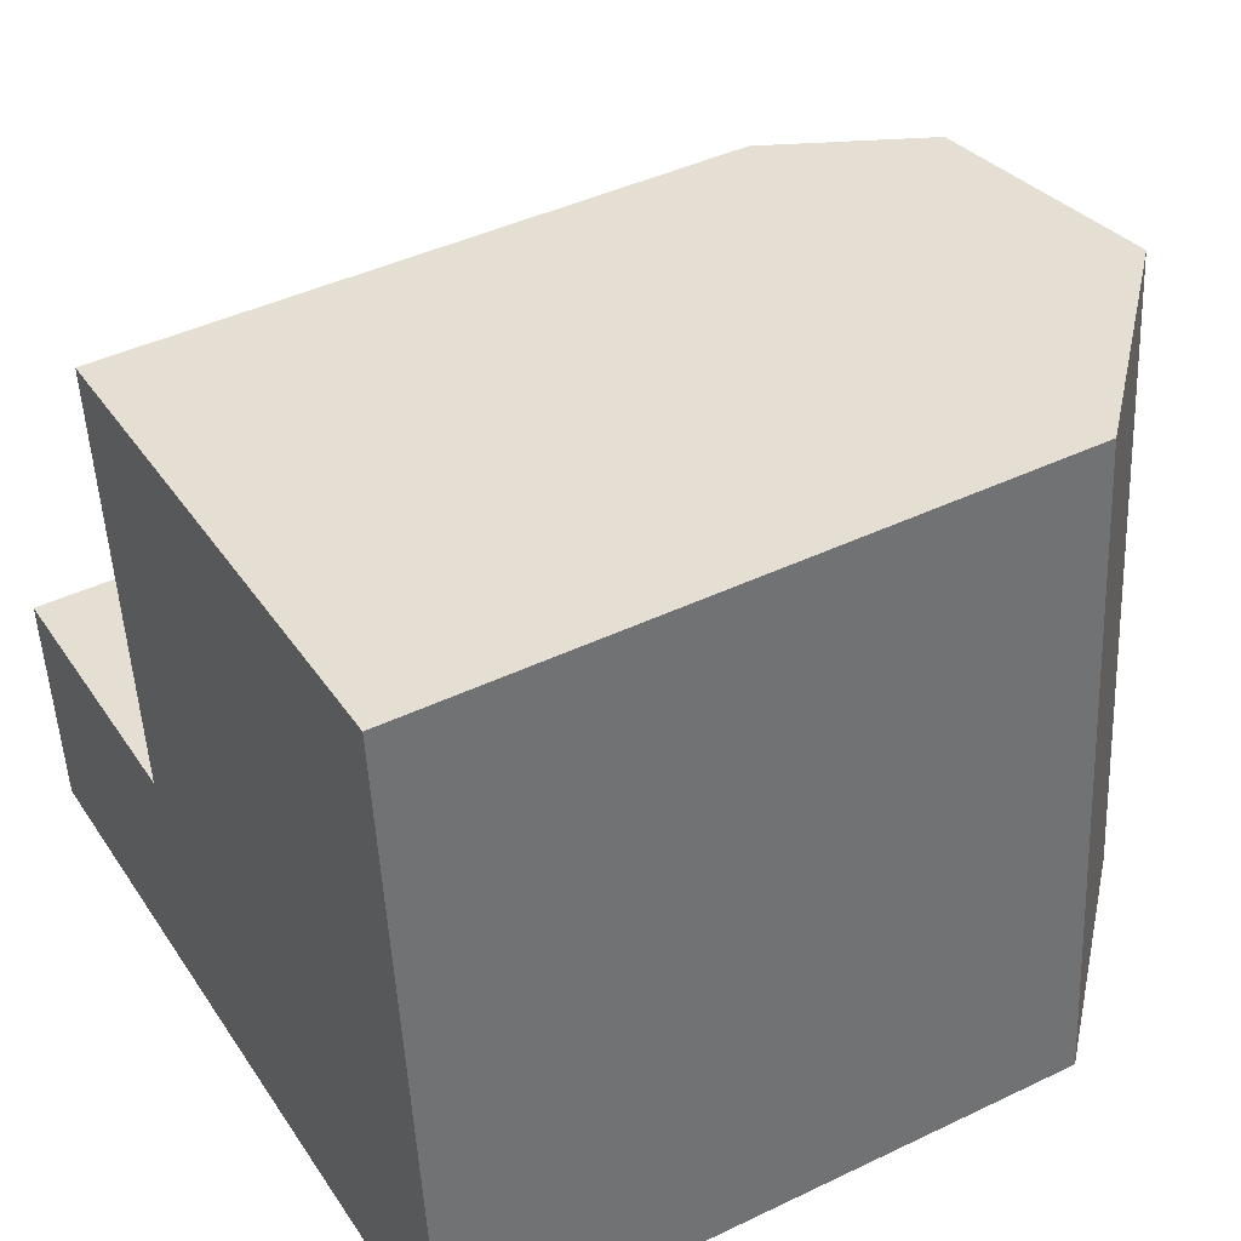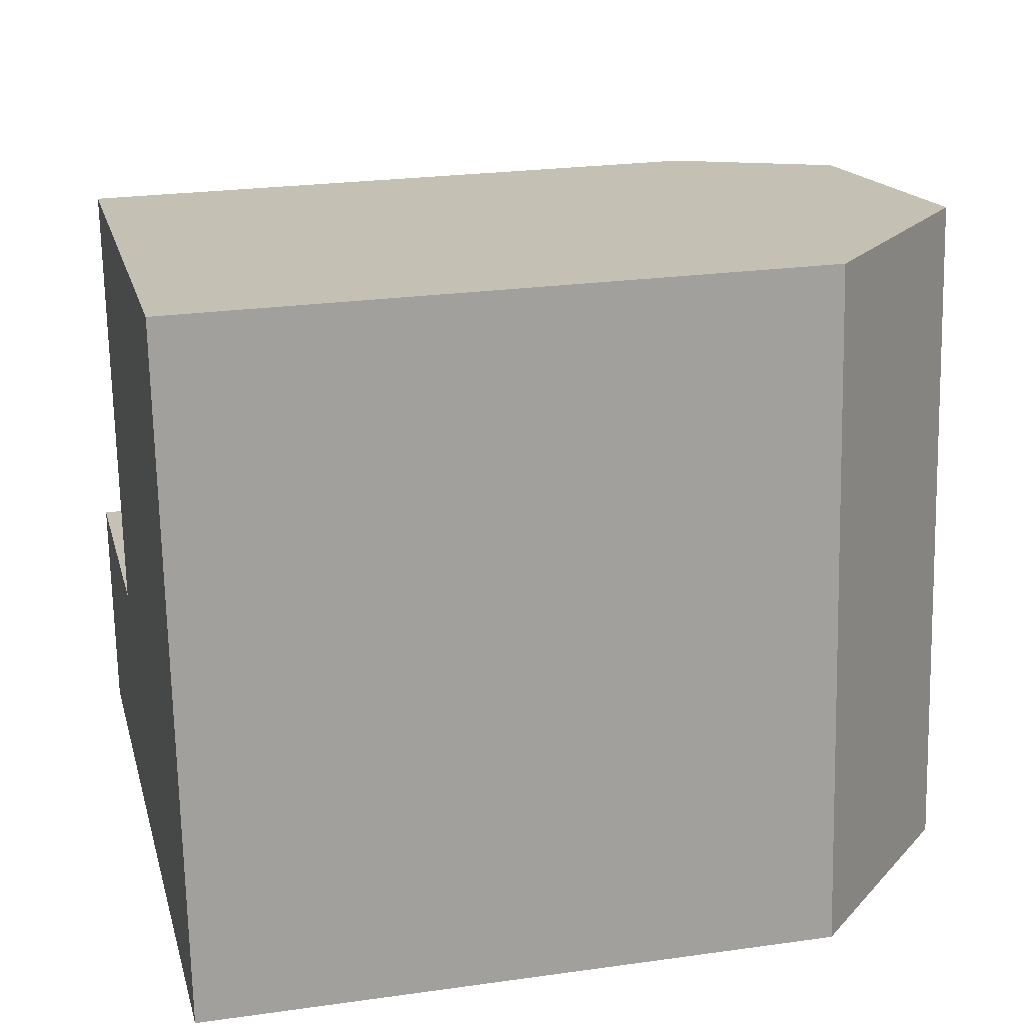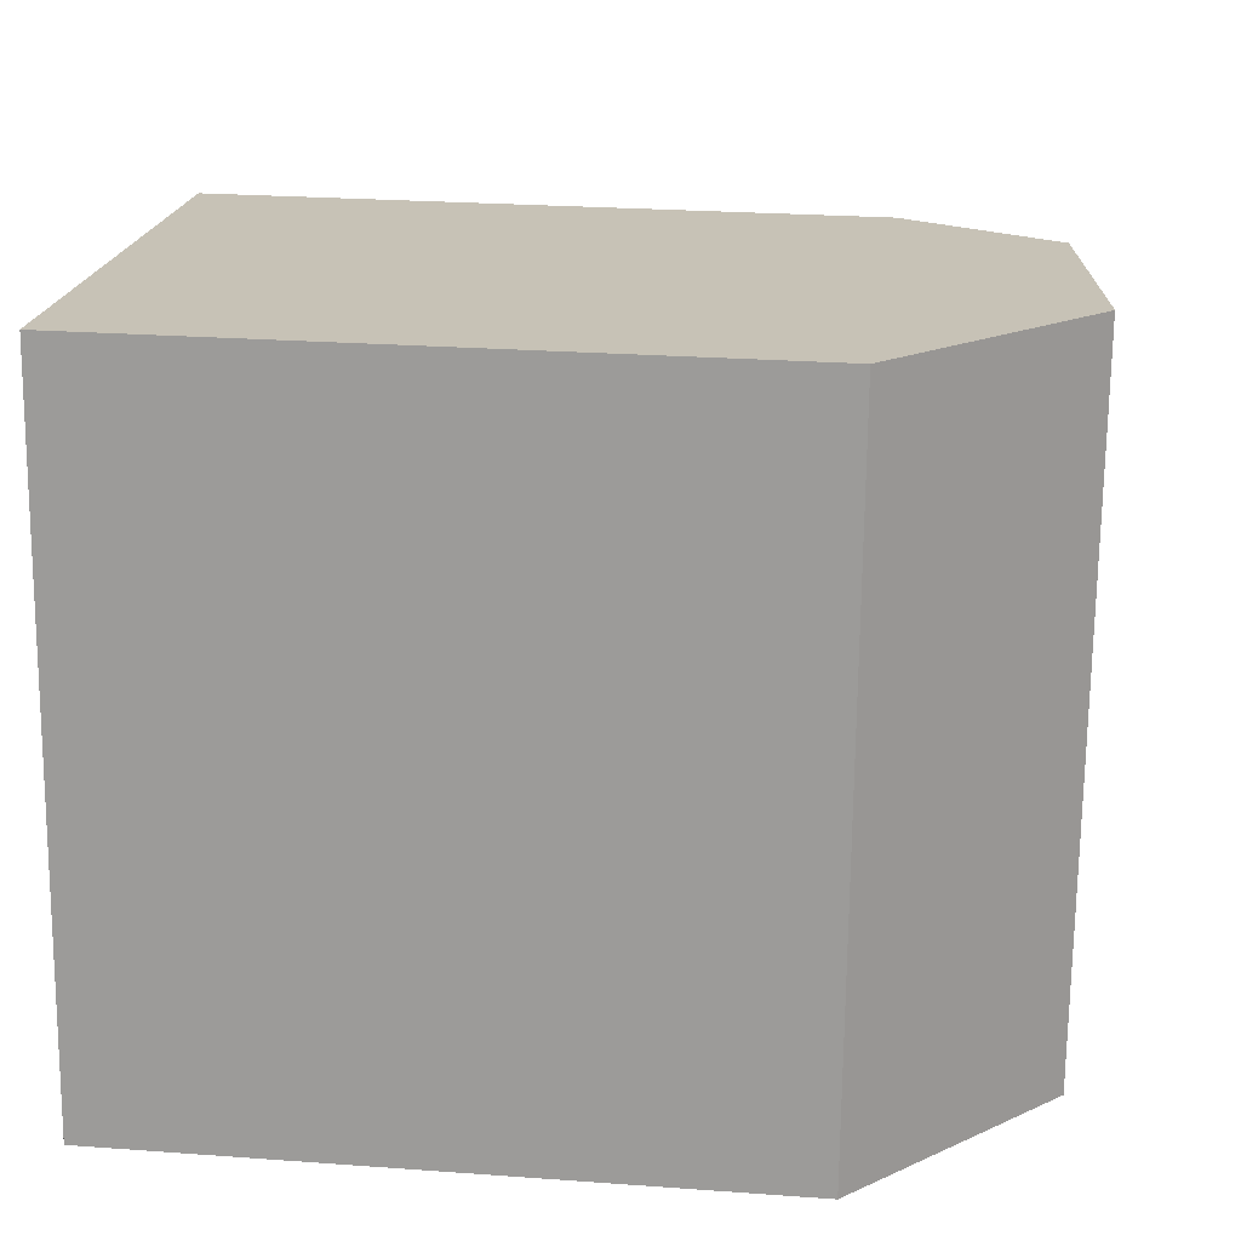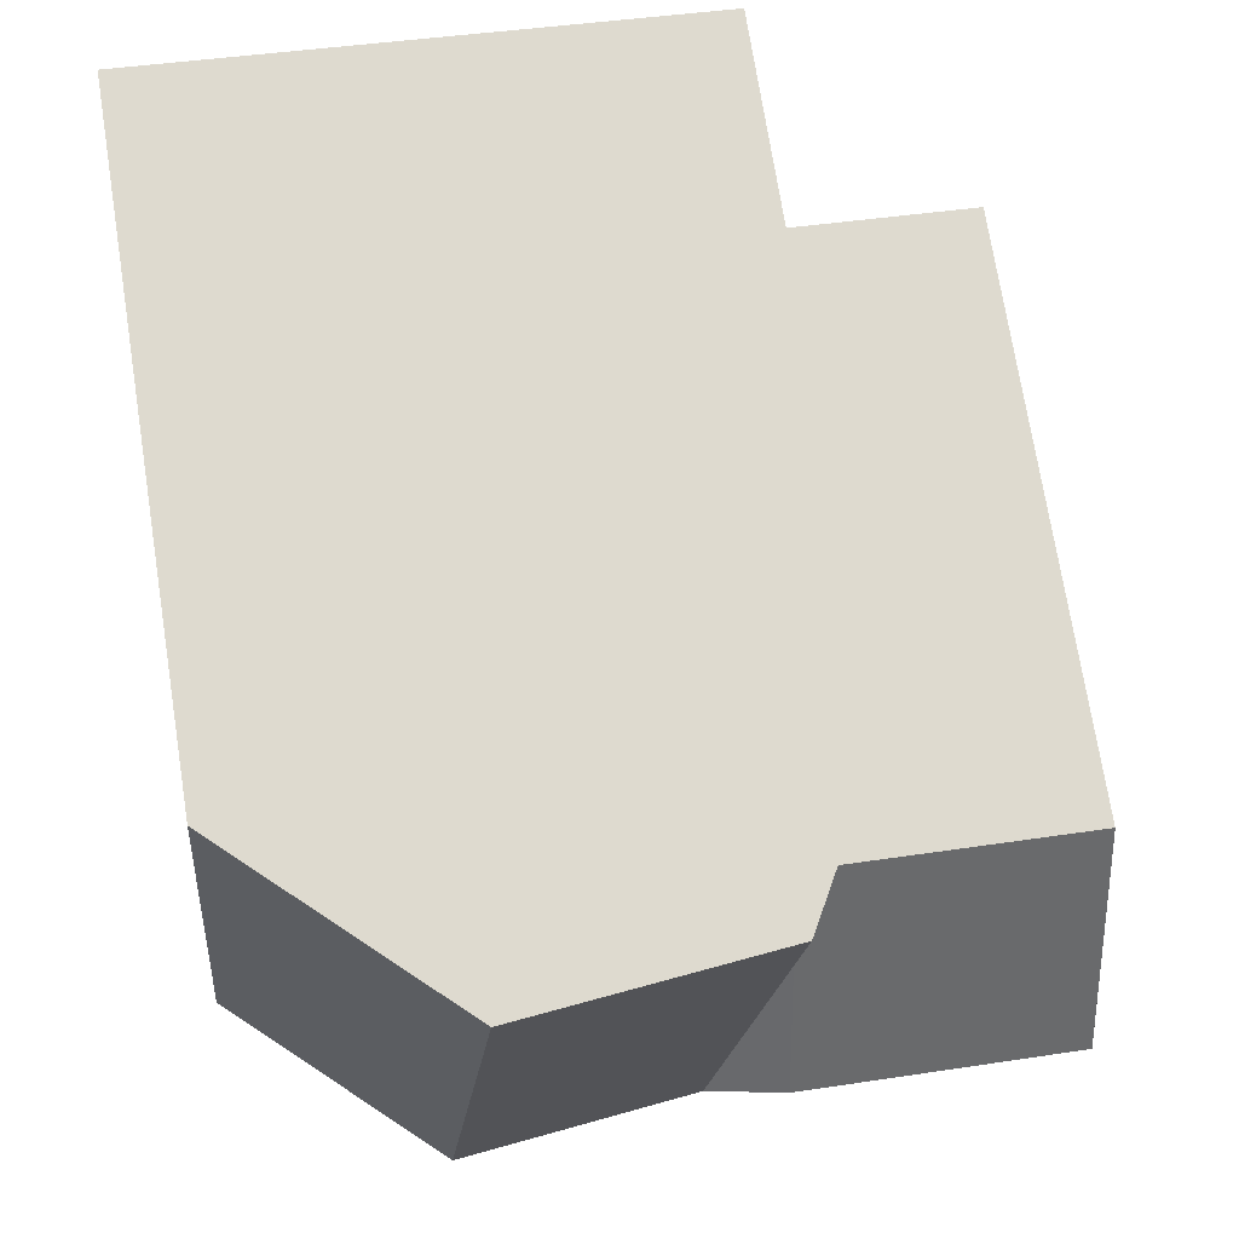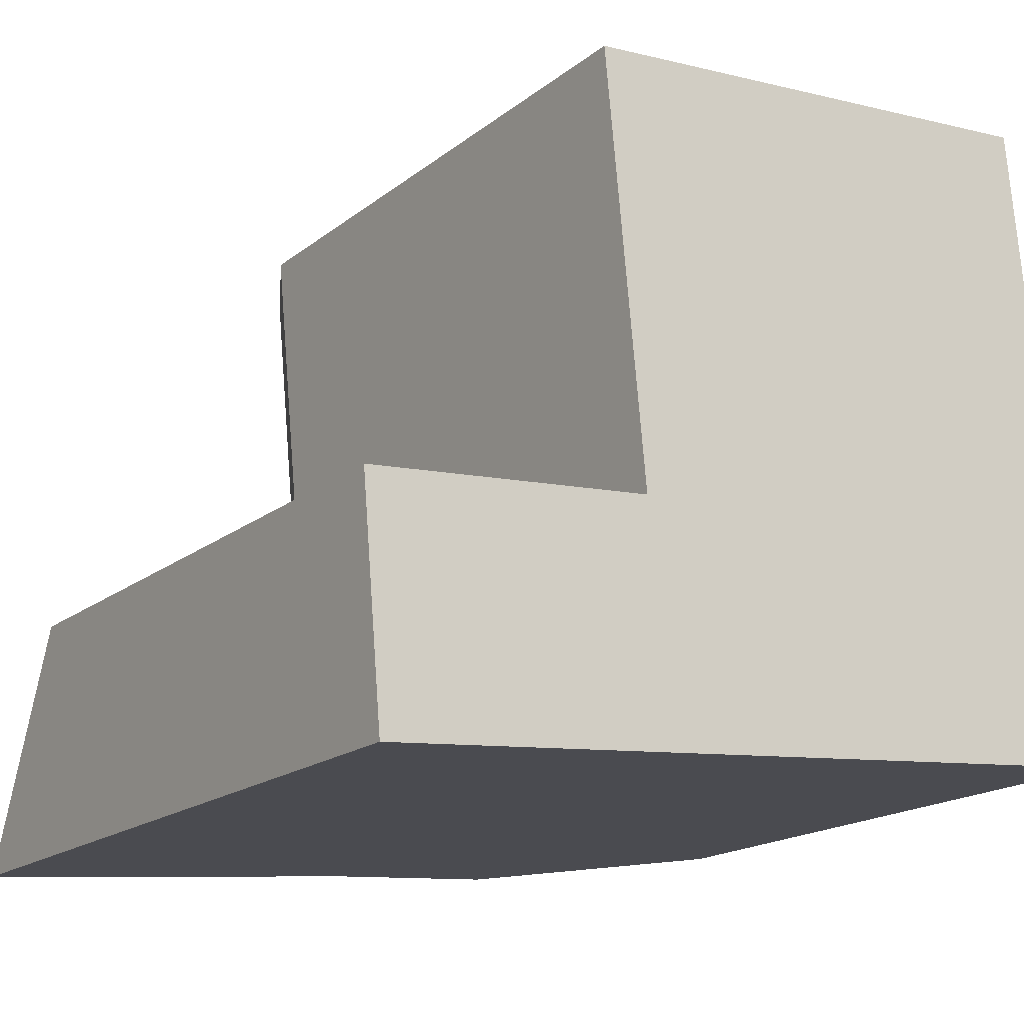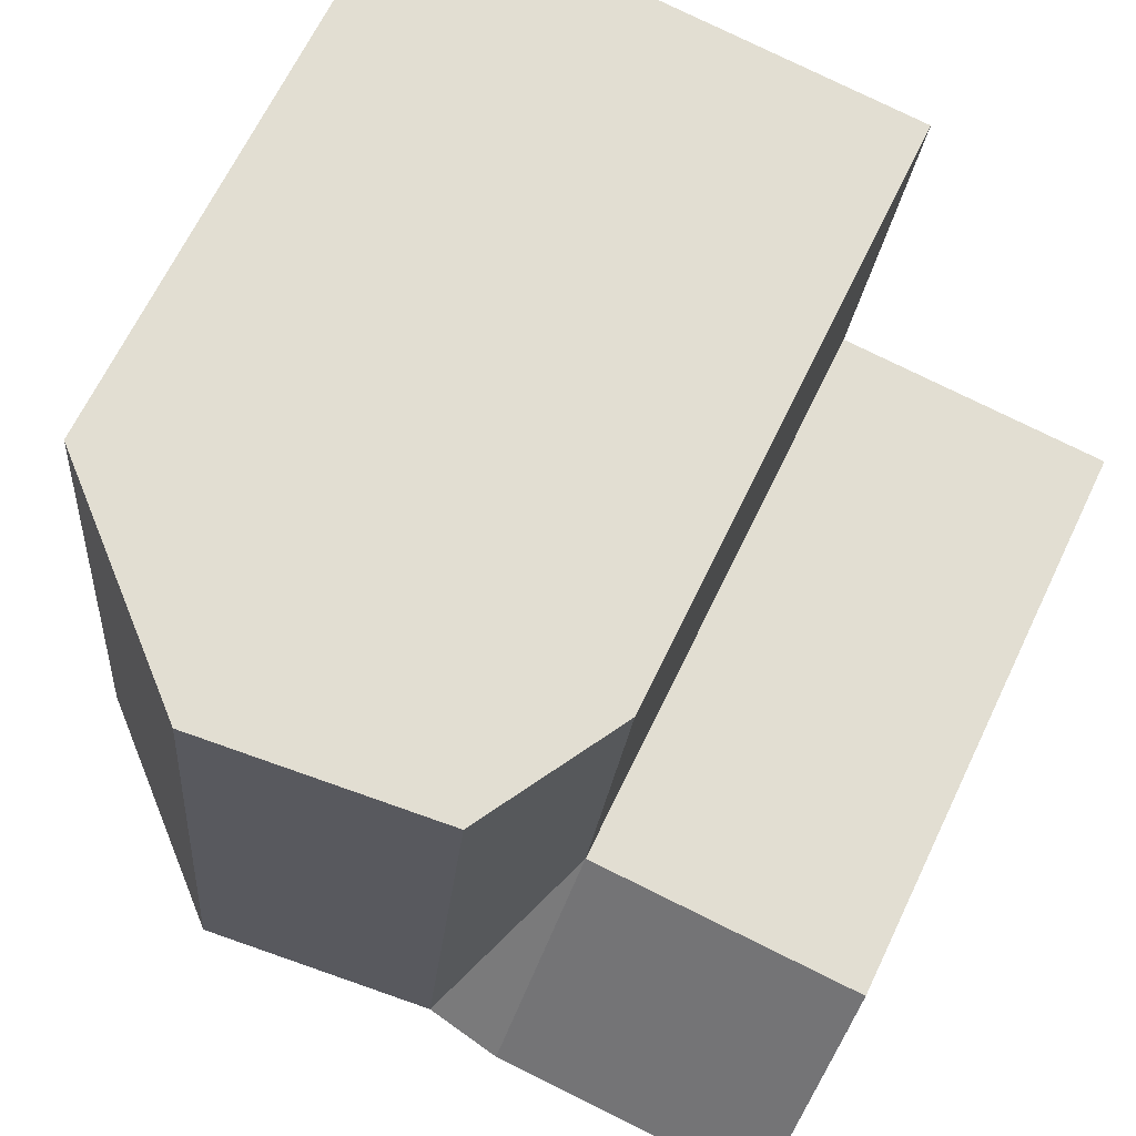
<metadata>
{"format":"obj","ext":"obj","renderer":"f3d","projection":"perspective","resolution":1024,"background":"white","views":[{"elev":43.1,"azim":60.4,"up":"+Z"},{"elev":23.8,"azim":76.7,"up":"+Z"},{"elev":24.4,"azim":96.9,"up":"+Z"},{"elev":72.6,"azim":171.0,"up":"+Z"},{"elev":-17.8,"azim":-34.1,"up":"+Z"},{"elev":66.5,"azim":-154.4,"up":"+Z"}]}
</metadata>
<code>
v  7.894 16.7 0.7307
v  10.07 20.67 0.9326
v  10.67 20.67 -5.302
v  8.961 20.67 12.62
v  6.781 16.7 12.42
v  16.58 21.49 1.536
v  17.18 21.49 -4.699
v  15.47 21.49 13.24
v  21.9 16.7 2.028
v  22.49 16.7 -4.207
v  20.78 16.7 13.74
v  8.488 21.03 -5.504
v  0.0003553 16.7 -0.0005282
v  0.5258 21.03 -6.242
v  0.5254 3.822e-16 -6.241
v  7.893 -4.478e-17 0.7312
v  0 0 0
v  8.487 3.37e-16 -5.504
v  8.96 -7.73e-16 12.62
v  6.78 -7.604e-16 12.42
v  15.47 -8.107e-16 13.24
v  10.67 3.246e-16 -5.302
v  20.78 -8.415e-16 13.74
v  17.18 2.877e-16 -4.699
v  21.9 -1.242e-16 2.029
v  22.49 2.575e-16 -4.206
g defaultobject
f 1 2 3
f 2 1 4
f 4 1 5
f 3 6 7
f 6 3 8
f 8 3 2
f 8 2 4
f 7 9 10
f 9 7 11
f 11 7 6
f 11 6 8
f 3 12 1
f 13 12 14
f 12 13 1
f 15 16 17
f 16 15 18
f 16 19 20
f 19 16 21
f 21 16 18
f 21 18 22
f 21 22 23
f 23 22 24
f 23 24 25
f 25 24 26
f 10 3 7
f 3 14 12
f 14 3 15
f 15 3 10
f 15 10 26
f 15 26 24
f 15 24 22
f 15 22 18
f 4 11 8
f 11 4 5
f 11 5 23
f 23 5 20
f 23 20 21
f 21 20 19
f 10 25 26
f 25 10 23
f 23 10 9
f 23 9 11
f 5 16 20
f 16 5 1
f 16 13 17
f 13 16 1
f 13 15 17
f 15 13 14

</code>
